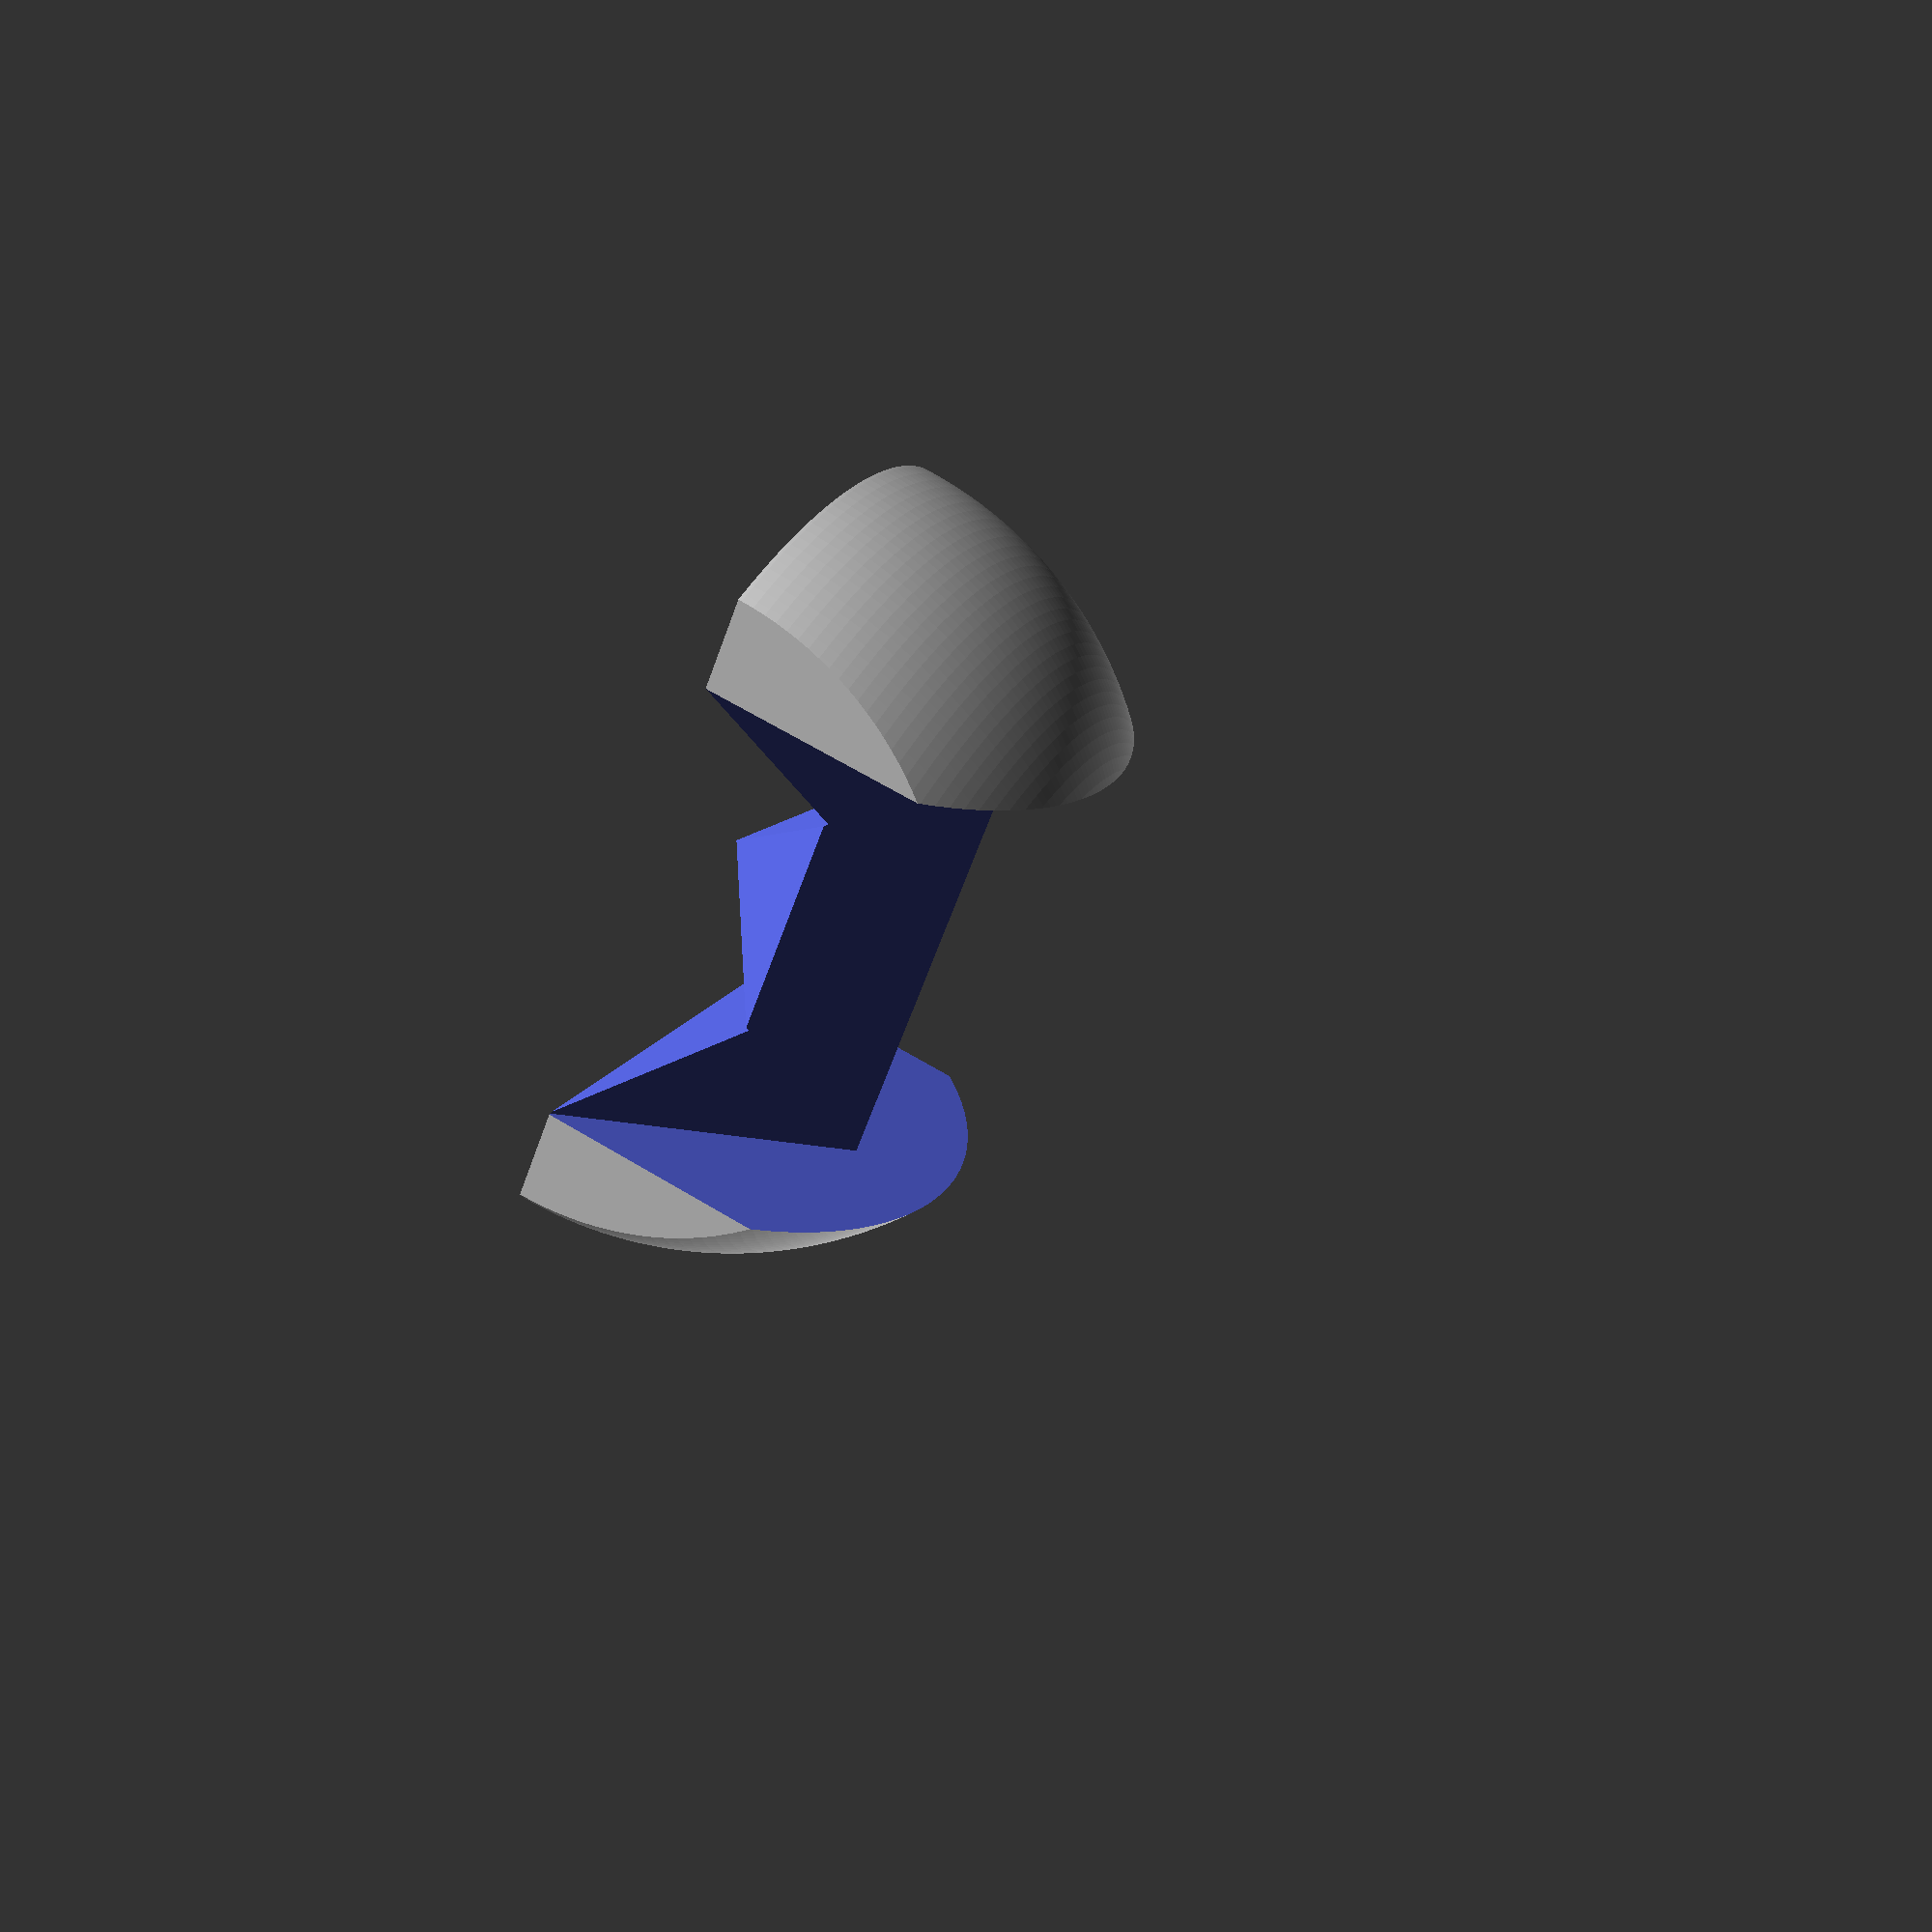
<openscad>
cote=40*0.8;
c2=2*cote;
eps=0.4;
d=cote*sqrt(2)/4;
de=d+eps;

supwidth = 1;

module piece() {
  intersection() {
    difference() {
        sphere(cote*sqrt(3)/2, $fn=200);

	translate([0,  cote/4, 0]) rotate([45, 0, 0]) cube([c2, de, de], center=true);
	translate([0, -cote/4, 0]) rotate([45, 0, 0]) cube([c2, de, de], center=true);

	translate([ d,0,d+cote/2]) rotate([0, 45,0]) cube([c2, cote+eps, cote], center=true);
	translate([-d,0,d+cote/2]) rotate([0,-45,0]) cube([c2, cote+eps, cote], center=true);

	translate([-d,0,-d+eps/2]) rotate([0, 45,0]) cube([c2, cote/2, cote], center=true);
	translate([ d,0,-d+eps/2]) rotate([0,-45,0]) cube([c2, cote/2, cote], center=true);
    }
  translate([-cote/2, -cote, eps/2]) cube([cote,c2,c2]);
  }
}

bla=d-2*eps;


// This is the support
module support () {
intersection() {
  difference() {
    translate([0,0,d/4-eps]) {
      union() {
        rotate([0,0, 45]) cube ([supwidth,4*d-2*eps,d], center=true);
	rotate([0,0,-45]) cube ([supwidth,4*d-2*eps,d], center=true);
       }
    }
    translate([ d,0,d+cote/2]) rotate([0, 45,0]) cube([c2, cote+eps, cote], center=true);
    translate([-d,0,d+cote/2]) rotate([0,-45,0]) cube([c2, cote+eps, cote], center=true);
  }
  translate([-cote/2, -cote, eps/2]) cube([cote,c2,5]);
}
}

translate([0,0,-eps/2]) {
     union() {
	  piece();
//	  support();
     }
}

</openscad>
<views>
elev=296.7 azim=40.3 roll=301.6 proj=p view=solid
</views>
